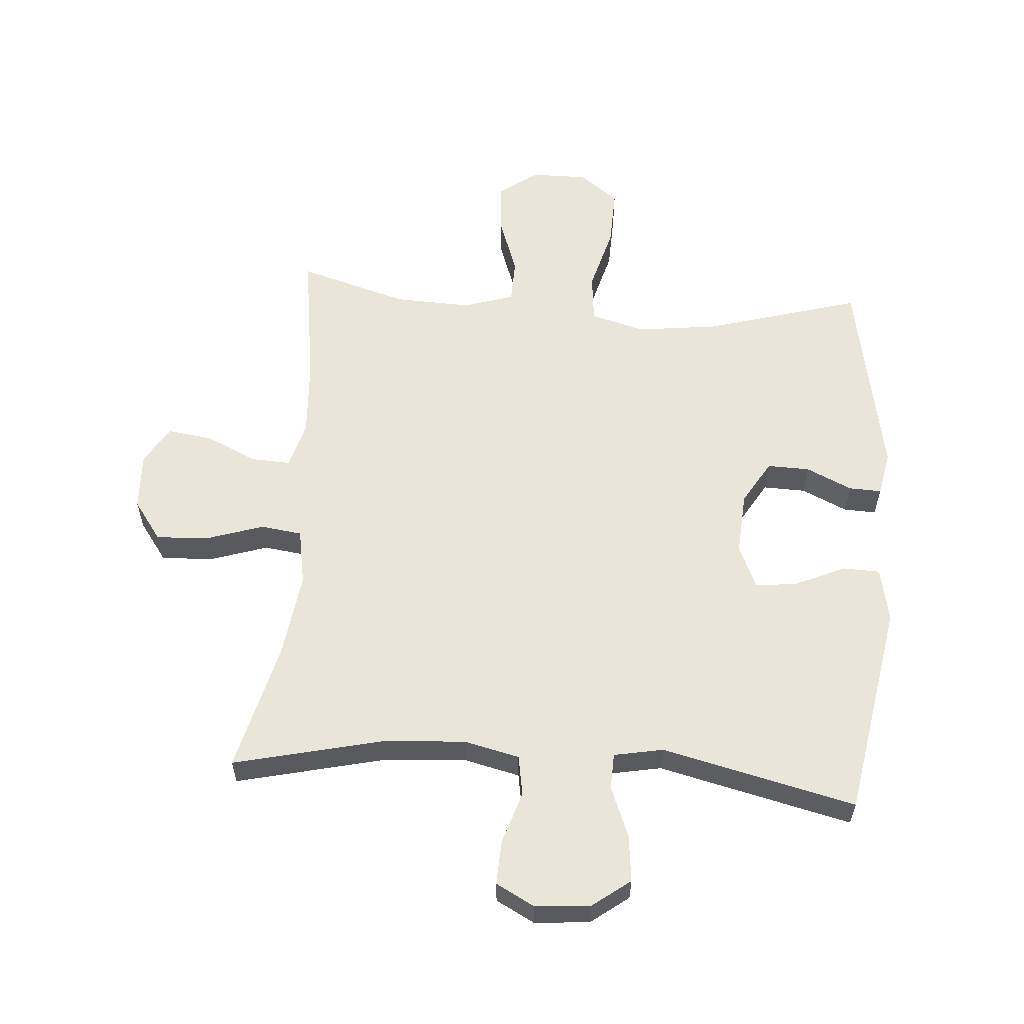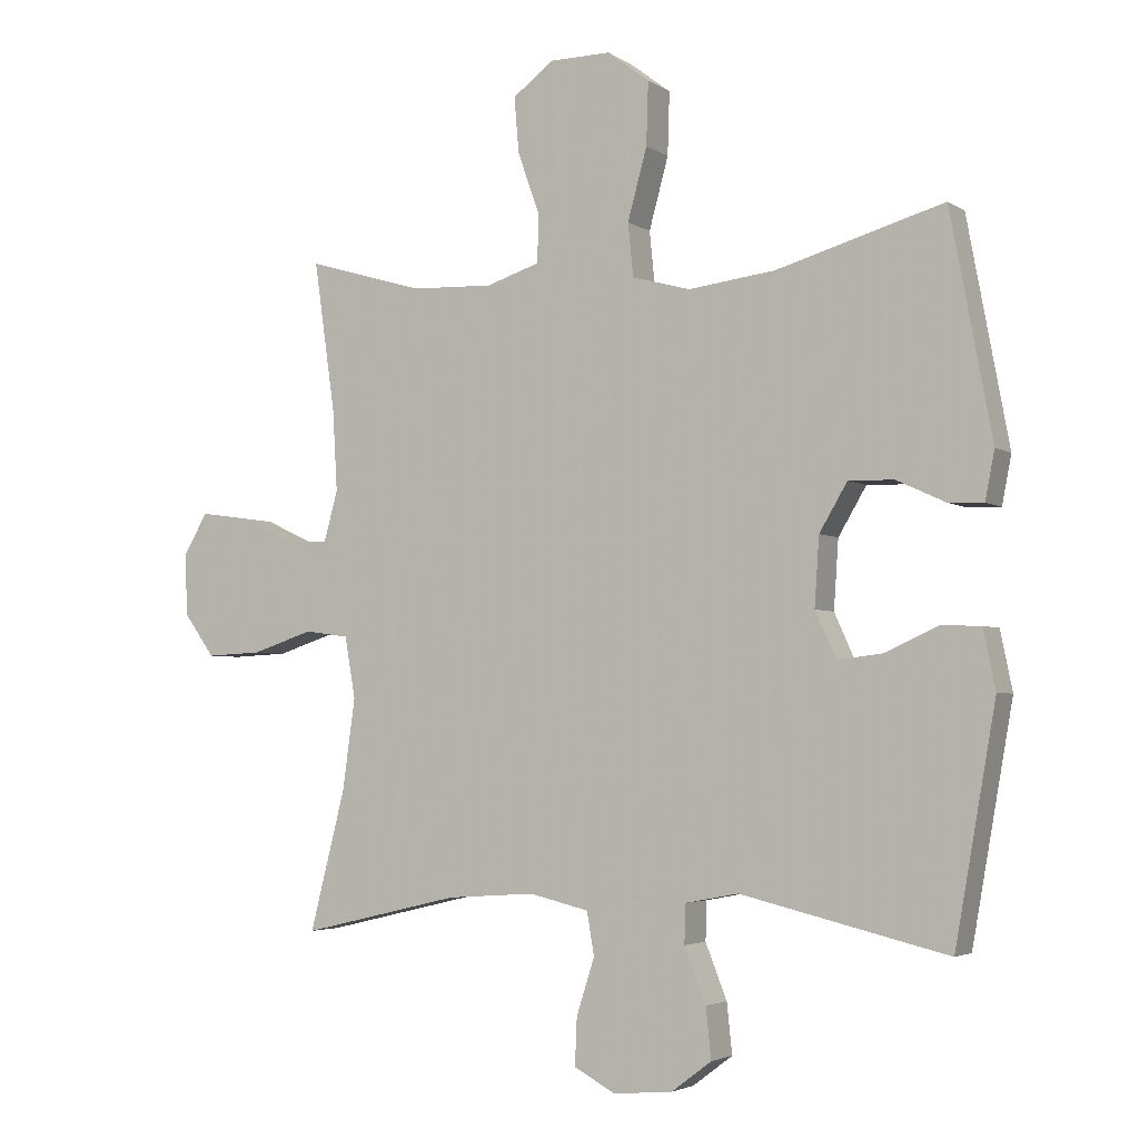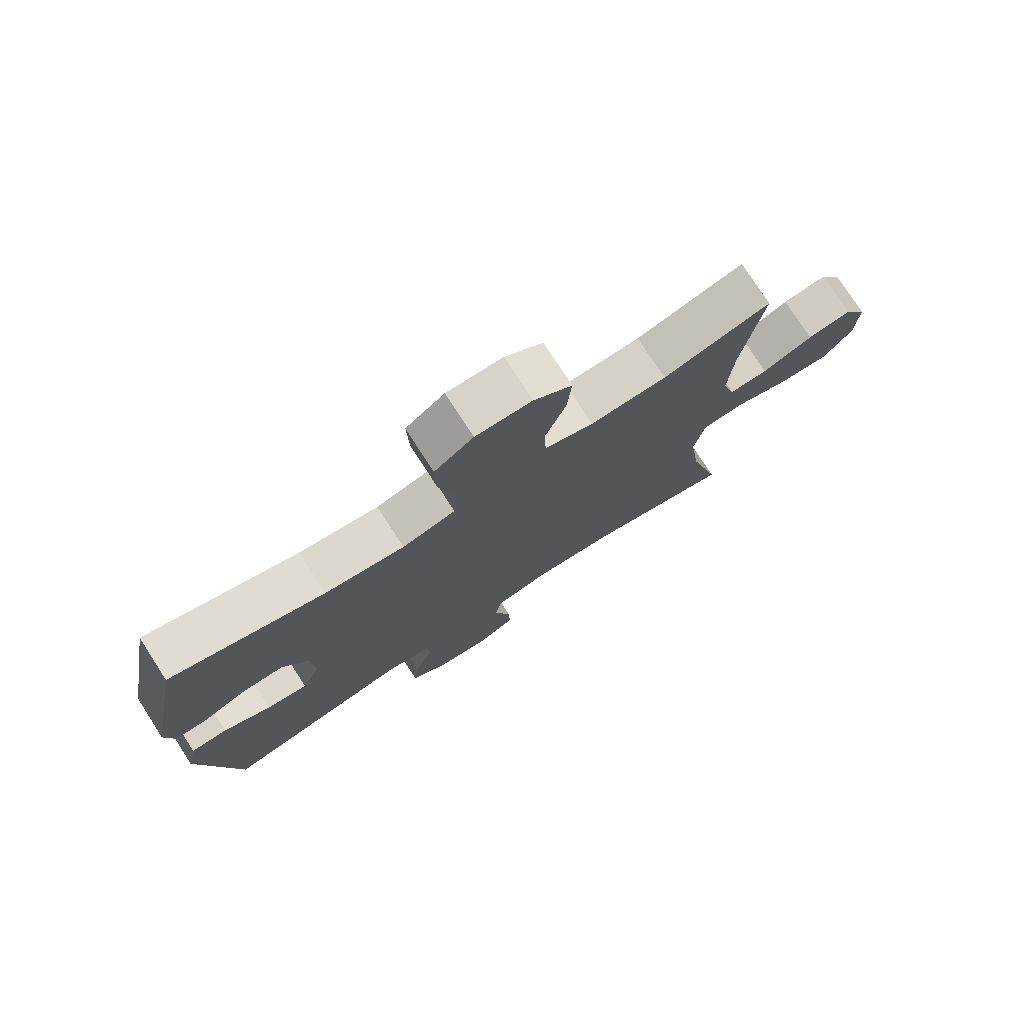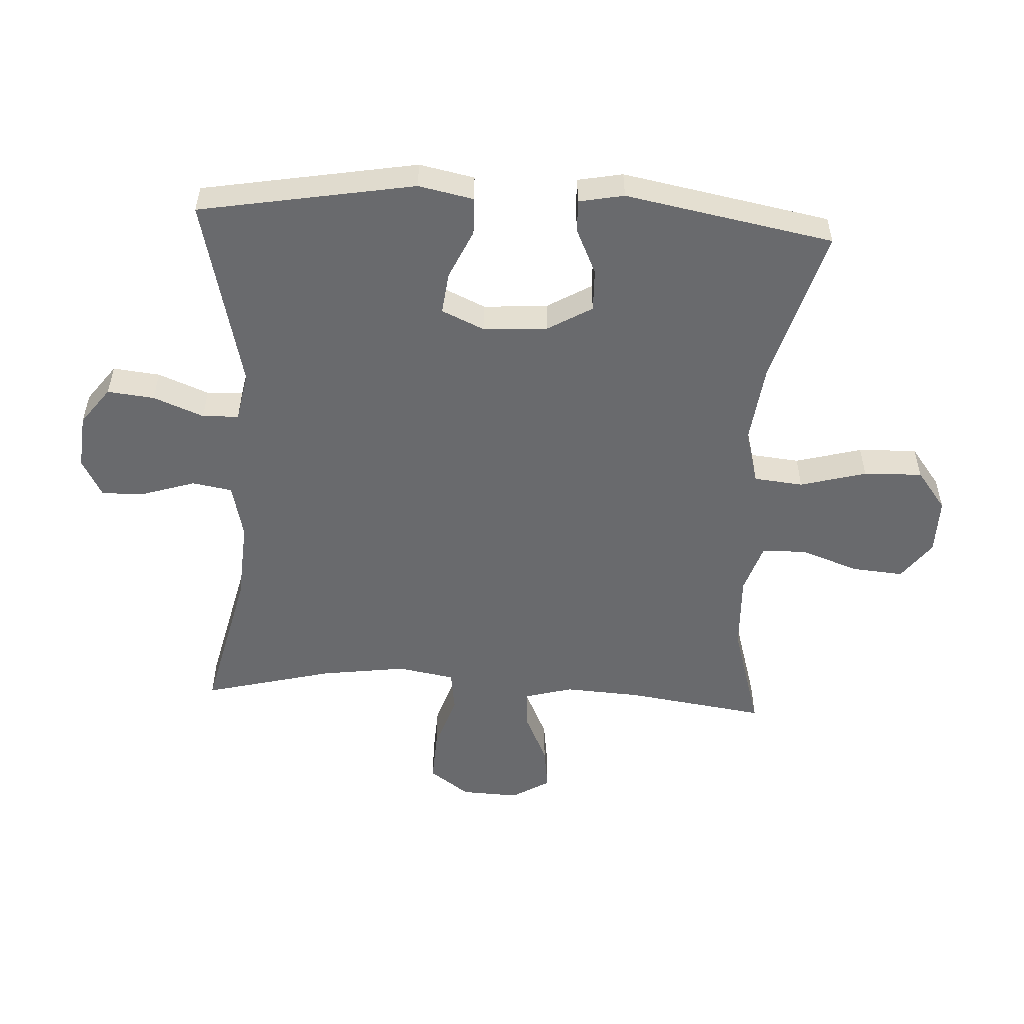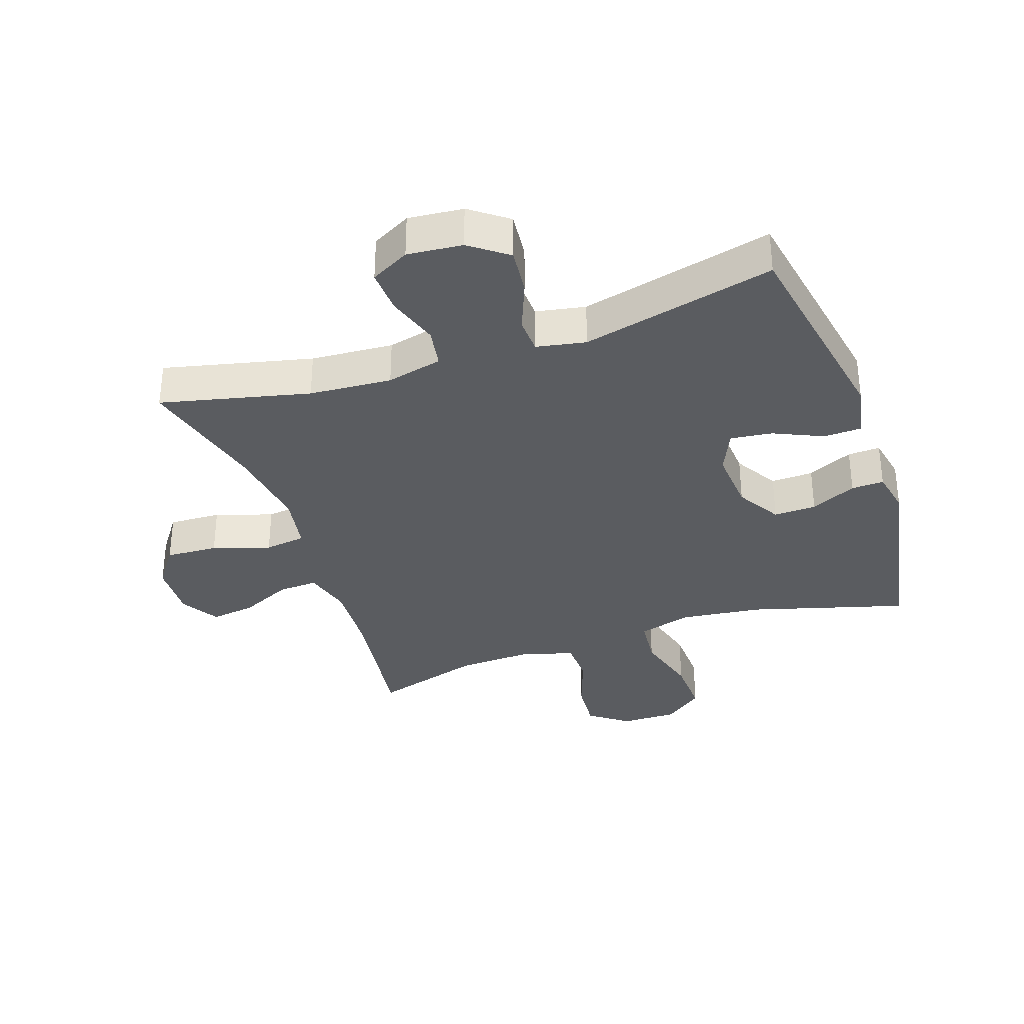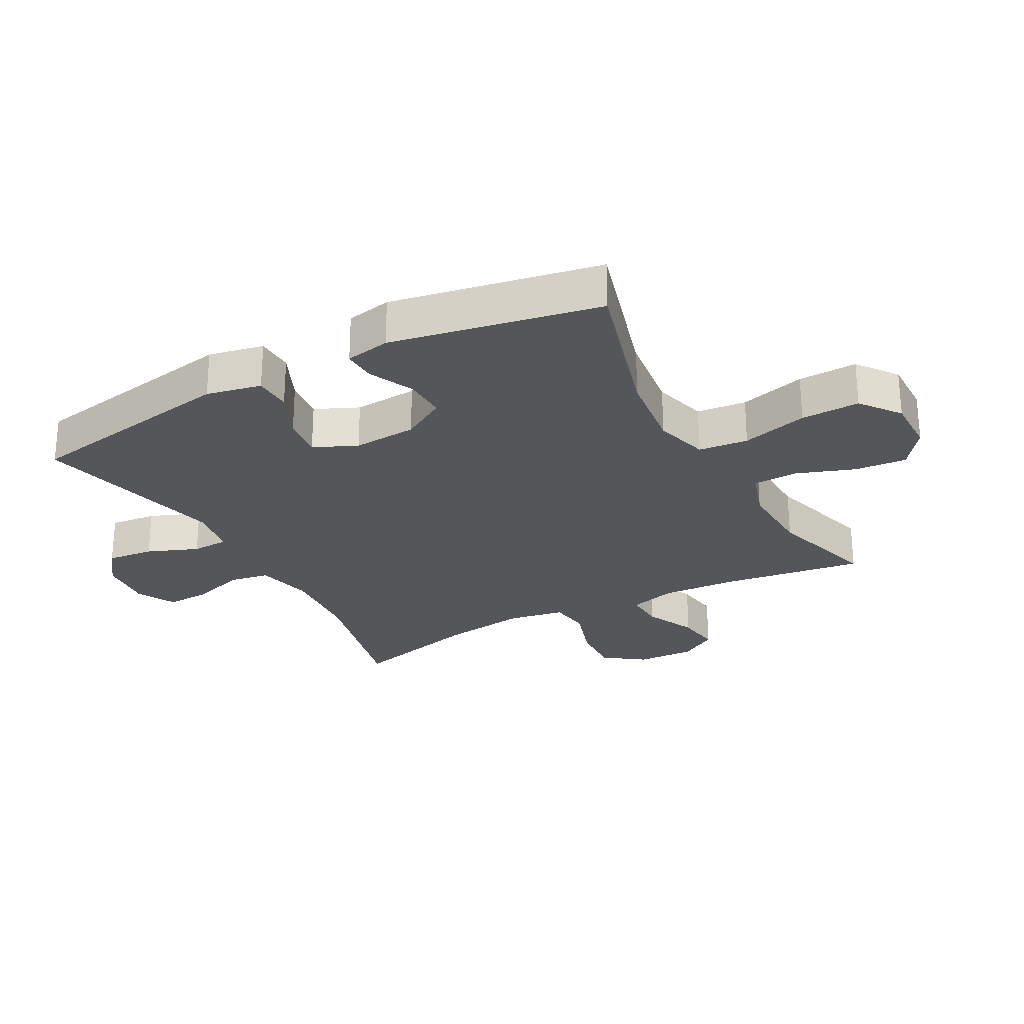
<metadata>
{"format":"obj","ext":"obj","renderer":"f3d","projection":"perspective","resolution":1024,"background":"white","views":[{"elev":58.3,"azim":-175.8,"up":"+Y"},{"elev":-3.6,"azim":-152.4,"up":"+Z"},{"elev":76.8,"azim":-32.8,"up":"+Z"},{"elev":-53.1,"azim":-93.2,"up":"+Y"},{"elev":-33.9,"azim":-161.0,"up":"+Y"},{"elev":-26.1,"azim":-61.6,"up":"+Y"}]}
</metadata>
<code>
v -0.5 0.07 -0.5
v -0.561 0.07 -0.155
v -0.543 0.07 -0.067
v -0.483 0.07 -0.065
v -0.404 0.07 -0.101
v -0.337 0.07 -0.109
v -0.306 0.07 -0.04
v -0.313 0.07 0.062
v -0.355 0.07 0.133
v -0.423 0.07 0.131
v -0.496 0.07 0.097
v -0.548 0.07 0.095
v -0.562 0.07 0.167
v -0.5 0.07 0.5
v -0.25 0.07 0.428
v -0.12 0.07 0.412
v -0.033 0.07 0.436
v -0.025 0.07 0.515
v -0.054 0.07 0.621
v -0.057 0.07 0.715
v 0.006 0.07 0.763
v 0.097 0.07 0.762
v 0.159 0.07 0.716
v 0.152 0.07 0.633
v 0.119 0.07 0.54
v 0.121 0.07 0.469
v 0.201 0.07 0.443
v 0.325 0.07 0.448
v 0.5 0.07 0.5
v 0.468 0.07 0.275
v 0.461 0.07 0.154
v 0.482 0.07 0.078
v 0.545 0.07 0.081
v 0.627 0.07 0.119
v 0.699 0.07 0.129
v 0.736 0.07 0.068
v 0.732 0.07 -0.025
v 0.686 0.07 -0.089
v 0.602 0.07 -0.085
v 0.51 0.07 -0.055
v 0.444 0.07 -0.064
v 0.428 0.07 -0.155
v 0.447 0.07 -0.292
v 0.5 0.07 -0.5
v 0.262 0.07 -0.444
v 0.13 0.07 -0.435
v 0.041 0.07 -0.456
v 0.03 0.07 -0.52
v 0.057 0.07 -0.604
v 0.06 0.07 -0.675
v -0.002 0.07 -0.708
v -0.09 0.07 -0.7
v -0.15 0.07 -0.655
v -0.142 0.07 -0.58
v -0.11 0.07 -0.499
v -0.112 0.07 -0.441
v -0.191 0.07 -0.426
v -0.5 0 -0.5
v -0.561 0 -0.155
v -0.543 0 -0.067
v -0.483 0 -0.065
v -0.404 0 -0.101
v -0.337 0 -0.109
v -0.306 0 -0.04
v -0.313 0 0.062
v -0.355 0 0.133
v -0.423 0 0.131
v -0.496 0 0.097
v -0.548 0 0.095
v -0.562 0 0.167
v -0.5 0 0.5
v -0.25 0 0.428
v -0.12 0 0.412
v -0.033 0 0.436
v -0.025 0 0.515
v -0.054 0 0.621
v -0.057 0 0.715
v 0.006 0 0.763
v 0.097 0 0.762
v 0.159 0 0.716
v 0.152 0 0.633
v 0.119 0 0.54
v 0.121 0 0.469
v 0.201 0 0.443
v 0.325 0 0.448
v 0.5 0 0.5
v 0.468 0 0.275
v 0.461 0 0.154
v 0.482 0 0.078
v 0.545 0 0.081
v 0.627 0 0.119
v 0.699 0 0.129
v 0.736 0 0.068
v 0.732 0 -0.025
v 0.686 0 -0.089
v 0.602 0 -0.085
v 0.51 0 -0.055
v 0.444 0 -0.064
v 0.428 0 -0.155
v 0.447 0 -0.292
v 0.5 0 -0.5
v 0.262 0 -0.444
v 0.13 0 -0.435
v 0.041 0 -0.456
v 0.03 0 -0.52
v 0.057 0 -0.604
v 0.06 0 -0.675
v -0.002 0 -0.708
v -0.09 0 -0.7
v -0.15 0 -0.655
v -0.142 0 -0.58
v -0.11 0 -0.499
v -0.112 0 -0.441
v -0.191 0 -0.426
f 52 53 54 55
f 52 55 56
f 51 52 56
f 48 49 50 51
f 48 51 56
f 47 48 56
f 46 47 56 57
f 43 44 45
f 42 43 45 46
f 41 42 46 57
f 37 38 39 40
f 35 36 37 40
f 33 34 35 40
f 32 33 40 41
f 31 32 41 57
f 28 29 30
f 27 28 30 31
f 26 27 31 57
f 22 23 24 25
f 18 19 20 21
f 17 18 21 22
f 12 13 14 15
f 10 11 12 15
f 9 10 15 16
f 8 9 16 17
f 2 3 4 5
f 2 5 6
f 1 2 6
f 57 1 6 7
f 17 22 25 26
f 17 26 57
f 7 8 17 57
f 112 111 110 109
f 113 112 109
f 113 109 108
f 108 107 106 105
f 113 108 105
f 113 105 104
f 114 113 104 103
f 102 101 100
f 103 102 100 99
f 114 103 99 98
f 97 96 95 94
f 97 94 93 92
f 97 92 91 90
f 98 97 90 89
f 114 98 89 88
f 87 86 85
f 88 87 85 84
f 114 88 84 83
f 82 81 80 79
f 78 77 76 75
f 79 78 75 74
f 72 71 70 69
f 72 69 68 67
f 73 72 67 66
f 74 73 66 65
f 62 61 60 59
f 63 62 59
f 63 59 58
f 64 63 58 114
f 83 82 79 74
f 114 83 74
f 114 74 65 64
f 1 58 59 2
f 2 59 60 3
f 3 60 61 4
f 4 61 62 5
f 5 62 63 6
f 6 63 64 7
f 7 64 65 8
f 8 65 66 9
f 9 66 67 10
f 10 67 68 11
f 11 68 69 12
f 12 69 70 13
f 13 70 71 14
f 14 71 72 15
f 15 72 73 16
f 16 73 74 17
f 17 74 75 18
f 18 75 76 19
f 19 76 77 20
f 20 77 78 21
f 21 78 79 22
f 22 79 80 23
f 23 80 81 24
f 24 81 82 25
f 25 82 83 26
f 26 83 84 27
f 27 84 85 28
f 28 85 86 29
f 29 86 87 30
f 30 87 88 31
f 31 88 89 32
f 32 89 90 33
f 33 90 91 34
f 34 91 92 35
f 35 92 93 36
f 36 93 94 37
f 37 94 95 38
f 38 95 96 39
f 39 96 97 40
f 40 97 98 41
f 41 98 99 42
f 42 99 100 43
f 43 100 101 44
f 44 101 102 45
f 45 102 103 46
f 46 103 104 47
f 47 104 105 48
f 48 105 106 49
f 49 106 107 50
f 50 107 108 51
f 51 108 109 52
f 52 109 110 53
f 53 110 111 54
f 54 111 112 55
f 55 112 113 56
f 56 113 114 57
f 57 114 58 1

</code>
